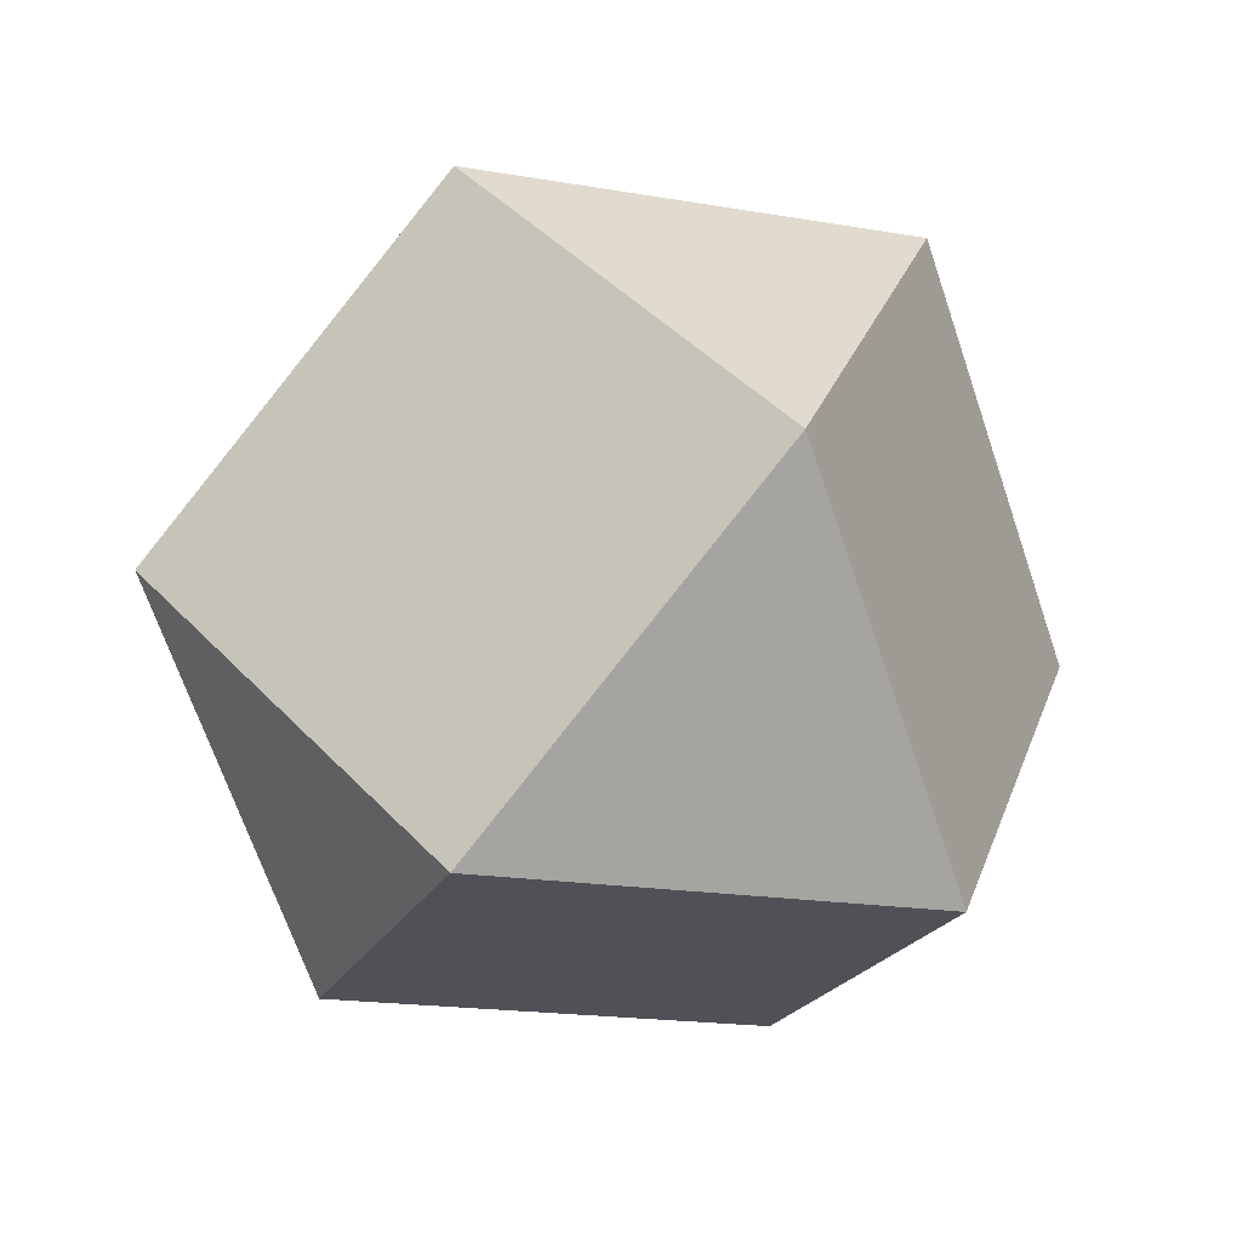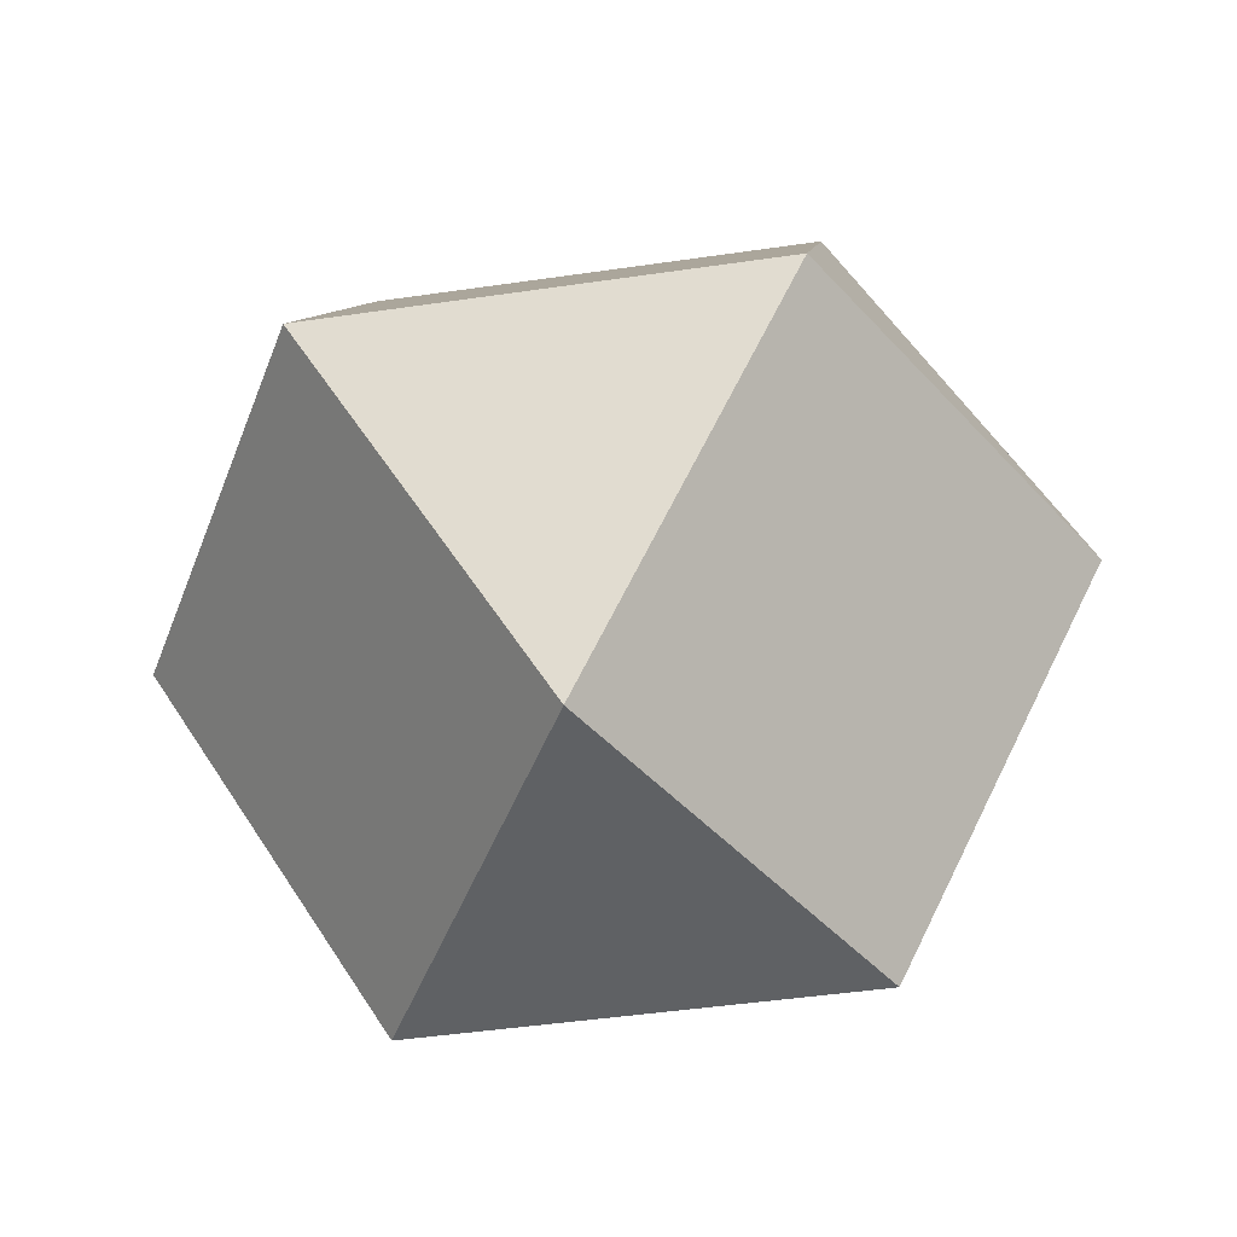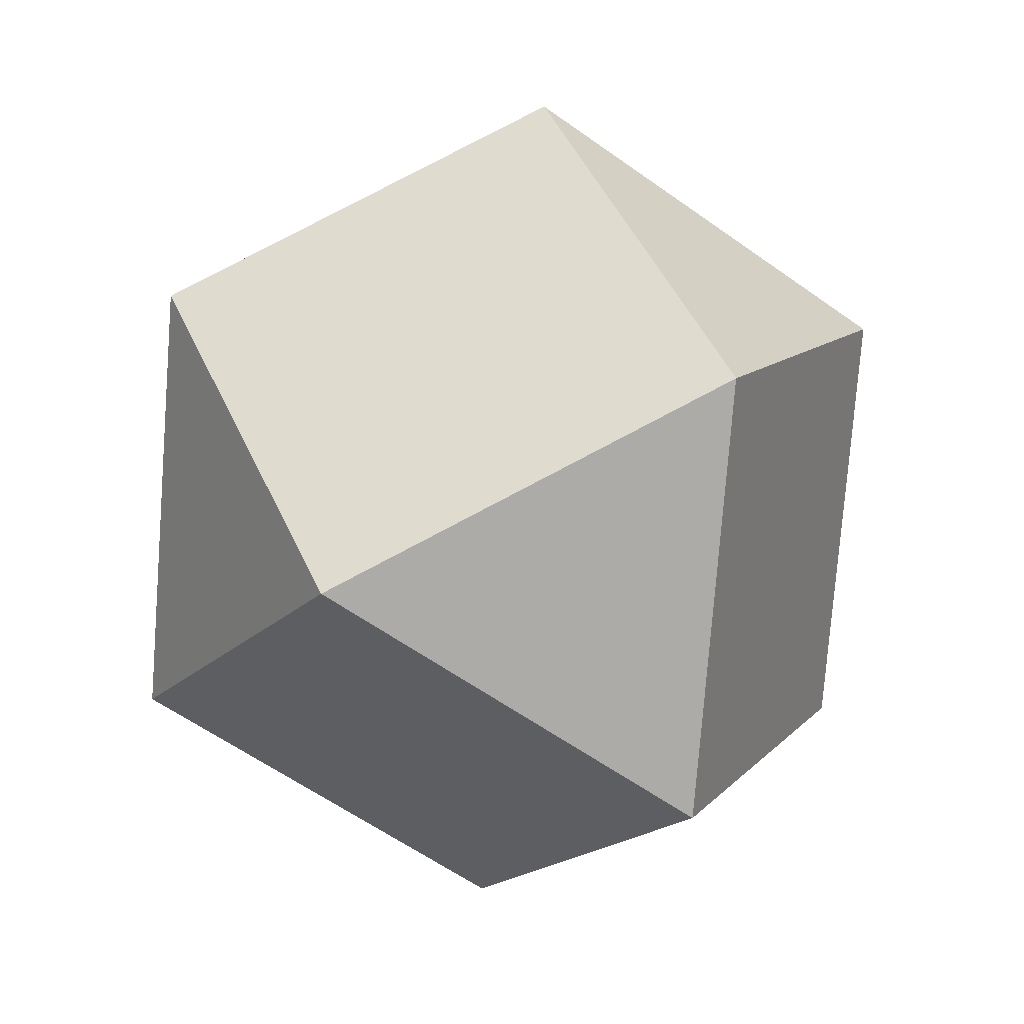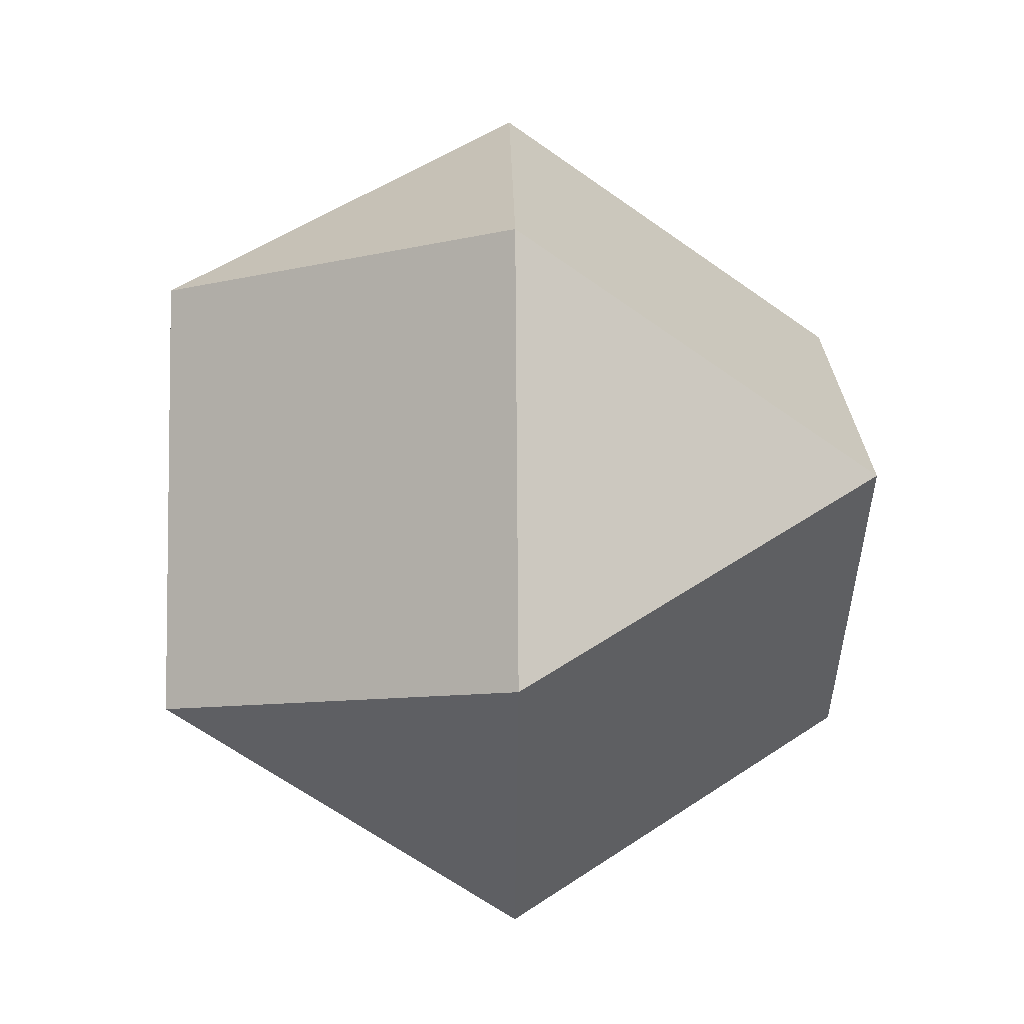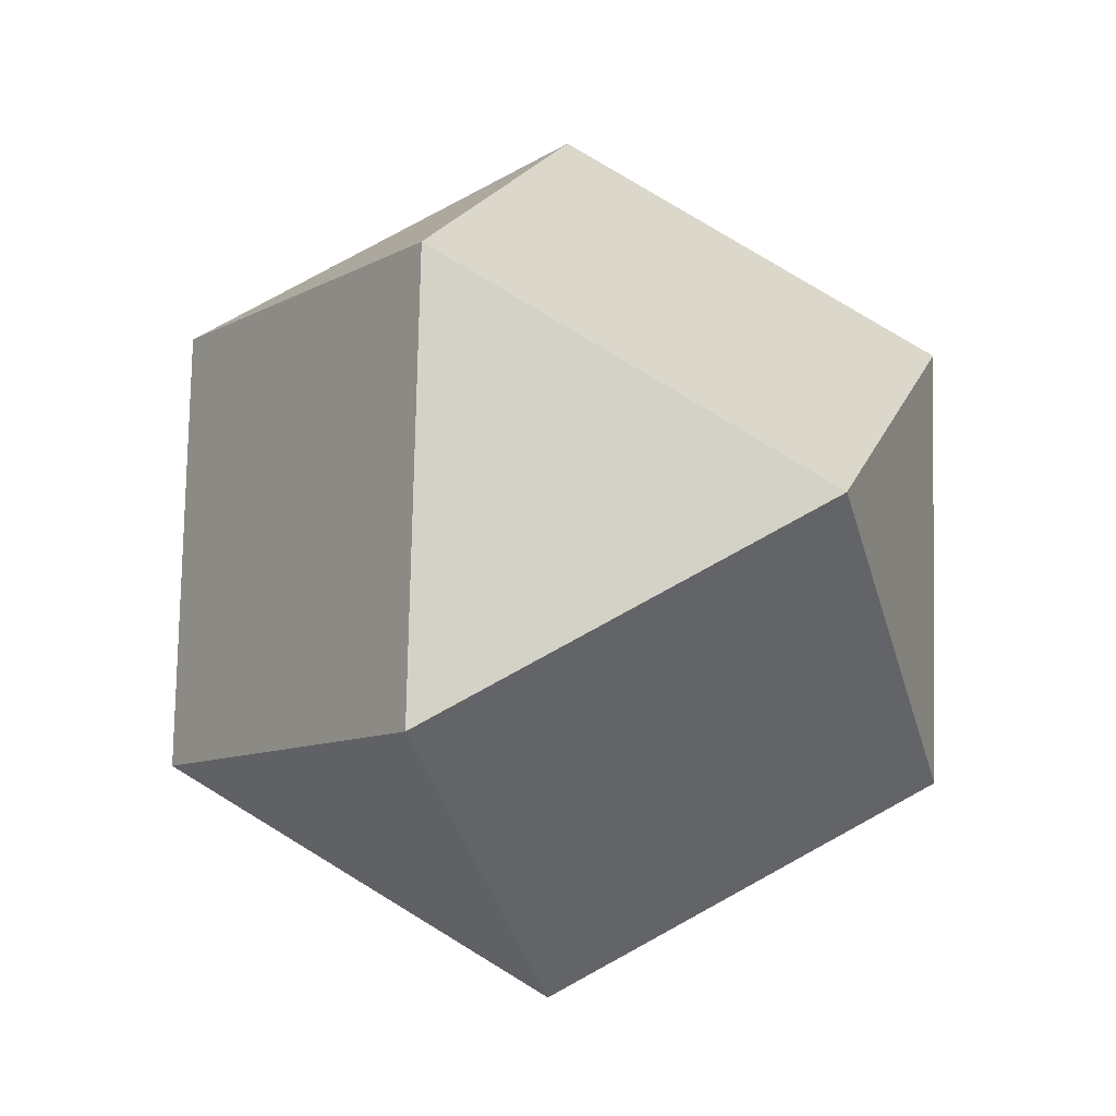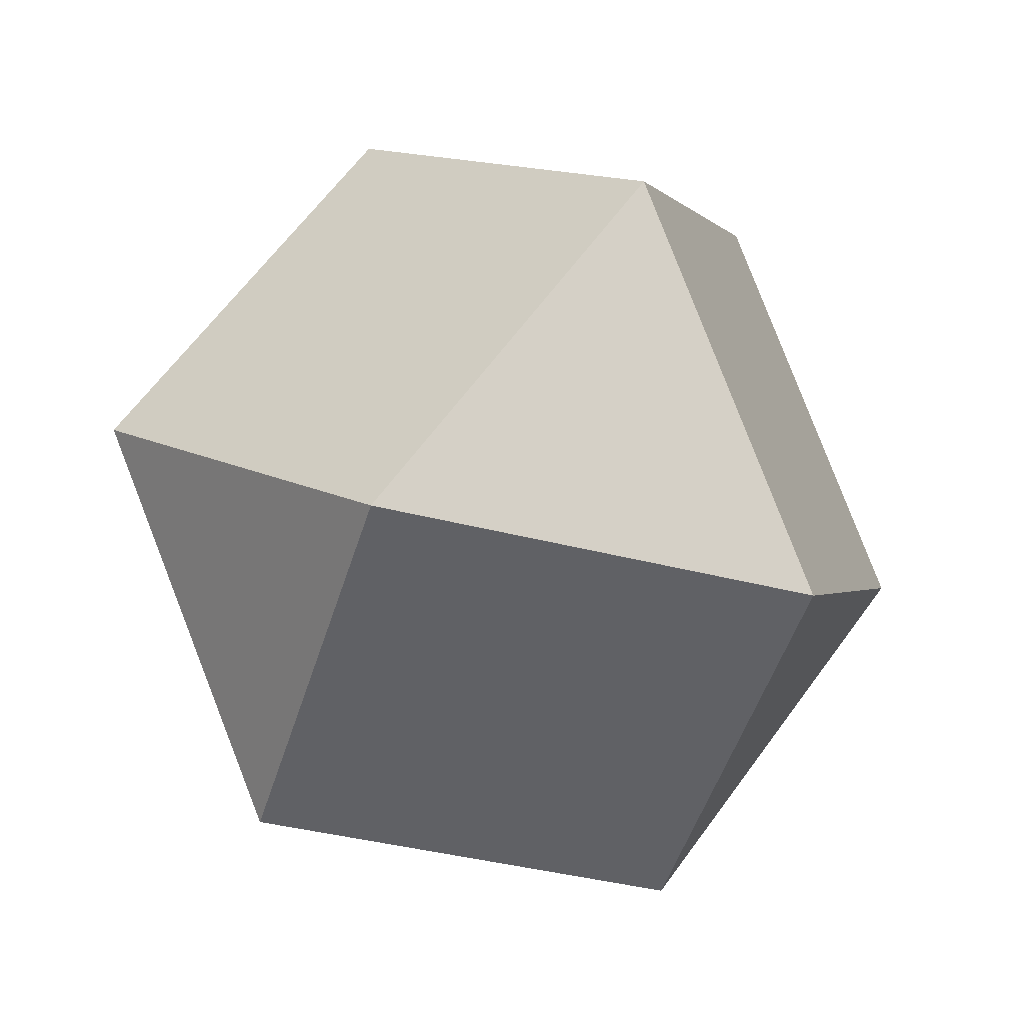
<metadata>
{"format":"obj","ext":"obj","renderer":"f3d","projection":"perspective","resolution":1024,"background":"white","views":[{"elev":45.4,"azim":49.8,"up":"+Z"},{"elev":-46.4,"azim":-170.5,"up":"+Y"},{"elev":-60.3,"azim":-36.1,"up":"+Z"},{"elev":22.3,"azim":-90.8,"up":"+Z"},{"elev":79.8,"azim":-88.7,"up":"+Y"},{"elev":64.2,"azim":126.2,"up":"+Z"}]}
</metadata>
<code>
o Cube_Cube.002
v -1 -0 -0
v -0.5 -0.8165 0.2887
v -0.5 0 0.866
v 0.5 0.8165 -0.2887
v -0.5 0.8165 -0.2887
v 0 0.8165 0.5774
v 0.5 0 0.866
v 0.5 -0.8165 0.2887
v 1 0 -0
v 0.5 0 -0.866
v -0 -0.8165 -0.5774
v -0.5 0 -0.866
f 10 4 9
f 8 2 11
f 7 6 3
f 1 2 3
f 4 5 6
f 7 8 9
f 10 11 12
f 6 7 9 4
f 3 6 5 1
f 10 9 8 11
f 7 3 2 8
f 1 12 11 2
f 12 5 4 10
f 1 5 12

</code>
